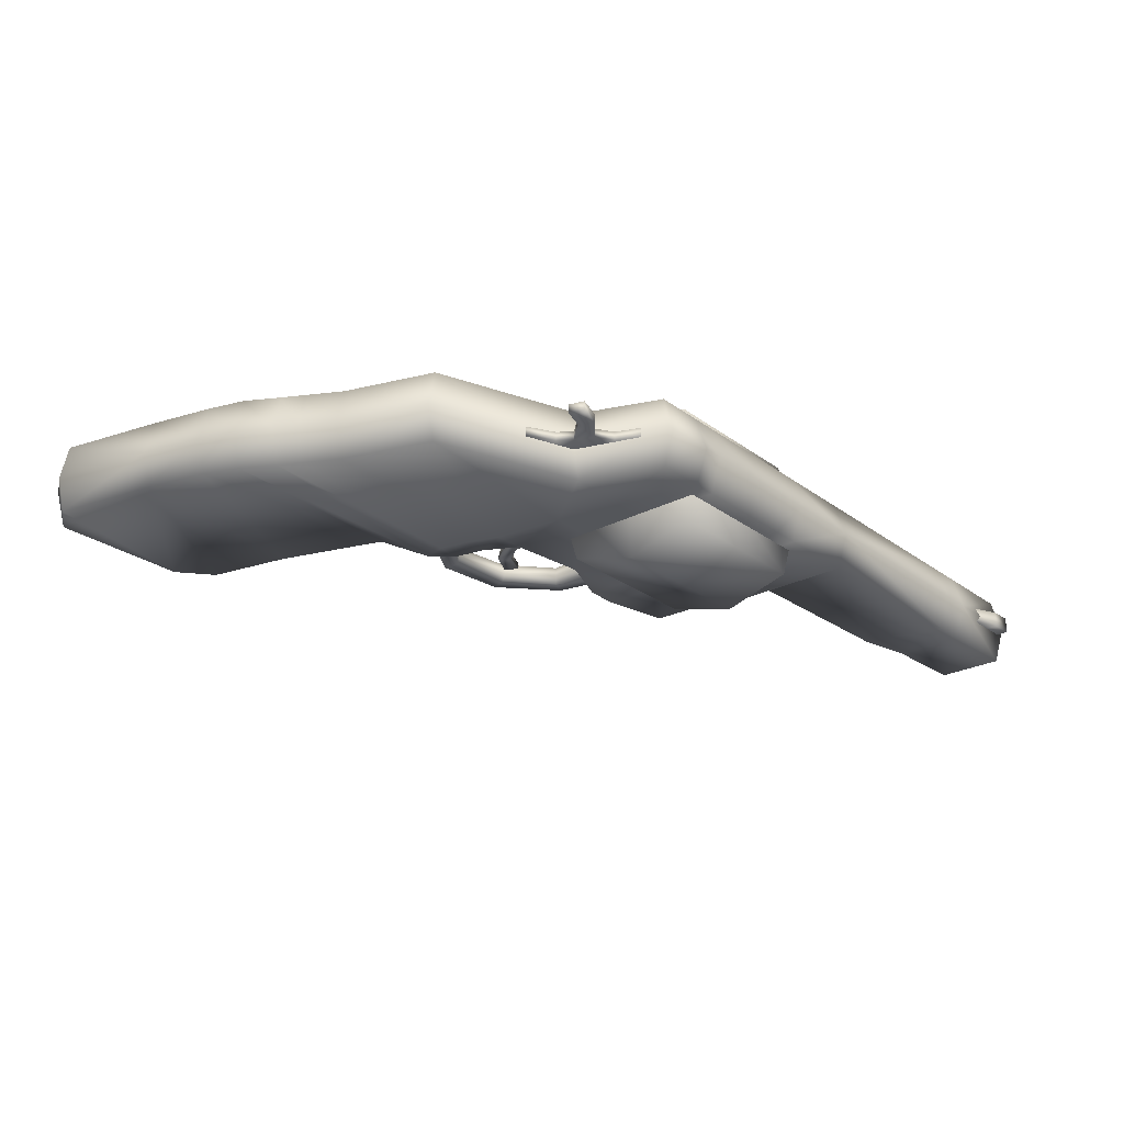
<metadata>
{"format":"obj","ext":"obj","renderer":"f3d","projection":"perspective","resolution":1024,"background":"white","views":[{"elev":-25.1,"azim":130.1,"up":"+Z"}]}
</metadata>
<code>
g  メッシュ
v -0.3475 0.08399 0.02601
v -0.3475 0.1355 0.02601
v -0.4118 0.1355 0.02601
v -0.4118 0.08613 0.02601
v -0.3239 0.059 0
v -0.1765 0.0557 0
v -0.1732 0.06242 0.01807
v -0.3239 0.06572 0.01807
v -0.3475 0.1436 0
v -0.4118 0.1436 0
v -0.3239 0.1436 0
v -0.3239 0.1355 0.02601
v -0.4118 0.07941 0
v -0.3475 0.07727 0
v -0.1732 0.1355 0.02601
v -0.1732 0.1436 0
v 0.003955 0.1355 0.02601
v 0.01512 0.07303 0.02601
v 0.0617 0.078 0.02601
v 0.03962 0.1355 0.02601
v 0.06743 0.078 0
v 0.04535 0.1436 0
v 0.002365 0.1436 0
v 0.2067 -0.04789 0
v 0.201 -0.04789 0.02601
v 0.2095 -0.06301 0.02601
v 0.2152 -0.06301 0
v 0.1719 0.04045 0
v 0.1661 0.04045 0.02601
v 0.1878 -0.02403 0.02601
v 0.1935 -0.02403 0
v -0.1134 0.0186 0.02601
v -0.1628 0.01422 0.02601
v -0.1617 -0.02403 0.02601
v -0.1126 -0.03367 0.02601
v -0.1144 0.06033 0.02601
v -0.1732 0.05247 0.02601
v -0.09183 0.06227 0.02601
v -0.09075 0.01988 0.02601
v -0.08947 -0.0333 0.02601
v -0.1131 0.1355 0.02601
v -0.1131 0.1436 0
v 0.02368 0.0273 0.02601
v 0.000906 0.02628 0.02601
v 0.008169 -0.02251 0.02601
v 0.03013 -0.02327 0.02601
v -0.006619 0.07136 0.02601
v -0.05941 0.1436 0
v -0.05941 0.1355 0.02601
v -0.01323 0.1355 0.02601
v -0.01323 0.1436 0
v -0.05339 0.06621 0.02601
v -0.09283 0.1355 0.02601
v -0.09283 0.1436 0
v -0.0491 0.02268 0.02601
v -0.04871 -0.01671 0.02601
v 0.0391 -0.04713 0.02601
v 0.02108 -0.04637 0.02601
v 0.02601 -0.07024 0.02601
v 0.04295 -0.06782 0.02601
v 0.2228 -0.08625 0.02601
v 0.2285 -0.08625 0
v 0.0405 -0.08473 0.02601
v 0.2428 -0.1566 0.02514
v 0.1038 -0.1702 0.02514
v 0.1175 -0.2301 0.02548
v 0.1419 -0.2489 0.02601
v 0.2428 -0.25 0.02601
v 0.2579 -0.2314 0.02556
v 0.2486 -0.1566 0
v 0.2637 -0.2314 0
v 0.07816 -0.09455 0.02514
v 0.2319 -0.1118 0.02514
v 0.2376 -0.1118 0
v -0.1765 0.05247 0
v 0.1388 -0.2519 0
v 0.1144 -0.2301 0
v 0.2486 -0.253 0
v -0.1126 -0.03637 0
v -0.08947 -0.036 0
v 0.07505 -0.09455 0
v 0.1007 -0.1702 0
v 0.0405 -0.08473 0
v 0.008169 -0.02521 0
v 0.02108 -0.04637 0
v 0.02601 -0.07024 0
v -0.04871 -0.01941 0
v -0.165 -0.02673 0
v -0.1662 0.01422 0
v -0.005547 0.06982 0.05762
v -0.005547 0.1193 0.04365
v -0.1232 0.1193 0.04365
v -0.1232 0.06982 0.05762
v -0.1232 0.007244 0
v -0.005547 0.007244 0
v -0.005547 0.0203 0.04365
v -0.1232 0.0203 0.04365
v -0.005547 0.1324 0
v -0.1232 0.1324 0
v -0.08922 -0.06945 0
v -0.09094 -0.07179 0.006931
v -0.05972 -0.0992 0.006931
v -0.05972 -0.09685 0
v -0.01394 -0.1026 0
v -0.01394 -0.1049 0.006931
v 0.02301 -0.07862 0.006931
v 0.02301 -0.07628 0
v -0.1027 -0.07653 0.006931
v -0.06475 -0.1118 0.006931
v -0.08947 -0.02855 0.006931
v -0.1126 -0.02892 0.006931
v -0.08775 -0.02855 0
v -0.01274 -0.1169 0.006931
v 0.03236 -0.08994 0.006931
v 0.03998 -0.06111 0.006931
v 0.05448 -0.07561 0.006931
v 0.03617 -0.06111 0
v 0.03236 -0.09185 0
v 0.05448 -0.07823 0
v -0.06475 -0.1137 0
v -0.01274 -0.1188 0
v -0.1145 -0.02892 0
v -0.1046 -0.07844 0
v -0.005547 0.06982 0
v -0.1232 0.06982 0
v -0.3885 0.1314 0.005972
v -0.3637 0.1314 0.005972
v -0.3637 0.138 0.005972
v -0.3892 0.1502 0.005972
v -0.4079 0.1314 0.005972
v -0.4056 0.1508 0.005972
v -0.3475 0.08399 -0.02601
v -0.4118 0.08613 -0.02601
v -0.4118 0.1355 -0.02601
v -0.3475 0.1355 -0.02601
v -0.3239 0.06572 -0.01807
v -0.1732 0.06242 -0.01807
v -0.3239 0.1355 -0.02601
v -0.1732 0.1355 -0.02601
v 0.003955 0.1355 -0.02601
v 0.03962 0.1355 -0.02601
v 0.0617 0.078 -0.02601
v 0.01512 0.07303 -0.02601
v 0.2095 -0.06301 -0.02601
v 0.201 -0.04789 -0.02601
v 0.1878 -0.02403 -0.02601
v 0.1661 0.04045 -0.02601
v -0.1134 0.0186 -0.02601
v -0.1126 -0.03367 -0.02601
v -0.1617 -0.02403 -0.02601
v -0.1628 0.01422 -0.02601
v -0.1144 0.06033 -0.02601
v -0.1732 0.05247 -0.02601
v -0.09183 0.06227 -0.02601
v -0.09075 0.01988 -0.02601
v -0.08947 -0.0333 -0.02601
v -0.1131 0.1355 -0.02601
v 0.02368 0.0273 -0.02601
v 0.03013 -0.02327 -0.02601
v 0.008169 -0.02251 -0.02601
v 0.000906 0.02628 -0.02601
v -0.006619 0.07136 -0.02601
v -0.01323 0.1355 -0.02601
v -0.05941 0.1355 -0.02601
v -0.05339 0.06621 -0.02601
v -0.09283 0.1355 -0.02601
v -0.04871 -0.01671 -0.02601
v -0.0491 0.02268 -0.02601
v 0.0391 -0.04713 -0.02601
v 0.04295 -0.06782 -0.02601
v 0.02601 -0.07024 -0.02601
v 0.02108 -0.04637 -0.02601
v 0.2228 -0.08625 -0.02601
v 0.0405 -0.08473 -0.02601
v 0.2428 -0.1566 -0.02514
v 0.2579 -0.2314 -0.02556
v 0.2428 -0.25 -0.02601
v 0.1419 -0.2489 -0.02601
v 0.1175 -0.2301 -0.02548
v 0.1038 -0.1702 -0.02514
v 0.2319 -0.1118 -0.02514
v 0.07816 -0.09455 -0.02514
v -0.005547 0.06982 -0.05762
v -0.1232 0.06982 -0.05762
v -0.1232 0.1193 -0.04365
v -0.005547 0.1193 -0.04365
v -0.1232 0.0203 -0.04365
v -0.005547 0.0203 -0.04365
v -0.05972 -0.0992 -0.006931
v -0.09094 -0.07179 -0.006931
v 0.02301 -0.07862 -0.006931
v -0.01394 -0.1049 -0.006931
v -0.06475 -0.1118 -0.006931
v -0.1027 -0.07653 -0.006931
v -0.08947 -0.02855 -0.006931
v -0.1126 -0.02892 -0.006931
v 0.03236 -0.08994 -0.006931
v -0.01274 -0.1169 -0.006931
v 0.03998 -0.06111 -0.006931
v 0.05448 -0.07561 -0.006931
v -0.3885 0.1314 -0.005972
v -0.3892 0.1502 -0.005972
v -0.3637 0.138 -0.005972
v -0.3637 0.1314 -0.005972
v -0.4079 0.1314 -0.005972
v -0.4056 0.1508 -0.005972
v 0.06388 0.07129 0.00222
v 0.07437 0.05863 0.00222
v 0.08422 0.07684 0.00222
v 0.0772 0.08684 0.00222
v 0.08487 0.04597 0.00222
v 0.1032 0.06652 0.00222
v 0.05888 0.1076 0.00222
v 0.05182 0.1244 0.00222
v 0.02512 0.118 0.00222
v 0.04243 0.09716 0.00222
v 0.07111 0.09987 0.00222
v 0.05041 0.08753 0.00222
v 0.09114 0.1022 0.00222
v 0.08689 0.1129 0.00222
v 0.1076 0.1077 0.00222
v 0.1045 0.1187 0.00222
v 0.06388 0.07129 -0.004302
v 0.0772 0.08684 -0.004302
v 0.08422 0.07684 -0.004302
v 0.07437 0.05863 -0.004302
v 0.1032 0.06652 -0.004302
v 0.08487 0.04597 -0.004302
v 0.05888 0.1076 -0.004302
v 0.04243 0.09716 -0.004302
v 0.02512 0.118 -0.004302
v 0.05182 0.1244 -0.004302
v 0.07111 0.09987 -0.004302
v 0.05041 0.08753 -0.004302
v 0.08689 0.1129 -0.004302
v 0.09114 0.1022 -0.004302
v 0.1045 0.1187 -0.004302
v 0.1076 0.1077 -0.004302
v -0.4079 0.1314 0
v -0.02319 -0.06555 0.002659
v -0.02319 -0.06555 -0.002659
v -0.01581 -0.04251 -0.002659
v -0.01581 -0.04251 0.002659
v 0.001992 -0.03735 -0.002659
v 0.001992 -0.03735 0.002659
v 0.01898 -0.0191 -0.002659
v 0.01898 -0.0191 0.002659
v -0.03538 -0.08189 0.002659
v -0.03538 -0.08189 -0.002659
v -0.03572 -0.01252 0.002659
v -0.03572 -0.01252 -0.002659
v -0.03394 -0.02611 -0.002659
v -0.03394 -0.02611 0.002659
v -0.02938 -0.04027 -0.002659
v -0.02938 -0.04027 0.002659
v -0.03068 -0.06031 0.002659
v -0.03068 -0.06031 -0.002659
v -0.04138 -0.0745 -0.002659
v -0.04138 -0.0745 0.002659
v -0.05708 -0.08145 0.002659
v -0.05708 -0.08145 -0.002659
v -0.05259 -0.09099 -0.002659
v -0.05259 -0.09099 0.002659
f 1 2 3
f 1 3 4
f 5 6 8
f 6 7 8
f 9 10 3
f 9 3 2
f 11 9 2
f 11 2 12
f 13 14 1
f 13 1 4
f 8 12 1
f 12 2 1
f 7 15 8
f 15 12 8
f 16 11 12
f 16 12 15
f 14 5 8
f 14 8 1
f 17 18 20
f 18 19 20
f 21 22 20
f 21 20 19
f 23 17 22
f 17 20 22
f 24 25 26
f 24 26 27
f 28 29 30
f 28 30 31
f 32 33 35
f 33 34 35
f 36 37 33
f 36 33 32
f 21 19 29
f 21 29 28
f 38 36 39
f 36 32 39
f 39 32 40
f 32 35 40
f 16 15 41
f 16 41 42
f 15 37 36
f 15 36 41
f 43 44 45
f 43 45 46
f 18 47 44
f 18 44 43
f 48 49 50
f 48 50 51
f 49 52 47
f 49 47 50
f 53 38 52
f 53 52 49
f 54 53 49
f 54 49 48
f 44 55 45
f 55 56 45
f 47 52 44
f 52 55 44
f 42 41 53
f 42 53 54
f 41 36 38
f 41 38 53
f 55 39 56
f 39 40 56
f 52 38 55
f 38 39 55
f 57 58 59
f 57 59 60
f 27 26 61
f 27 61 62
f 60 59 63
f 26 60 61
f 60 63 61
f 25 57 60
f 25 60 26
f 19 18 43
f 19 43 29
f 29 43 46
f 29 46 30
f 51 50 17
f 51 17 23
f 50 47 17
f 47 18 17
f 30 46 57
f 30 57 25
f 46 45 58
f 46 58 57
f 31 30 25
f 31 25 24
f 64 65 66
f 64 68 69
f 64 67 68
f 64 66 67
f 70 64 69
f 70 69 71
f 61 63 72
f 61 72 73
f 62 61 73
f 62 73 74
f 73 72 65
f 73 65 64
f 74 73 64
f 74 64 70
f 6 75 7
f 75 37 7
f 7 37 15
f 76 67 66
f 76 66 77
f 67 76 78
f 67 78 68
f 68 78 69
f 78 71 69
f 35 79 80
f 35 80 40
f 72 81 82
f 72 82 65
f 63 83 72
f 83 81 72
f 65 82 77
f 65 77 66
f 45 84 58
f 84 85 58
f 59 86 83
f 59 83 63
f 58 85 86
f 58 86 59
f 40 80 87
f 40 87 56
f 56 87 45
f 87 84 45
f 34 88 79
f 34 79 35
f 37 75 89
f 37 89 33
f 33 89 88
f 33 88 34
f 90 91 92
f 90 92 93
f 94 95 96
f 94 96 97
f 98 99 92
f 98 92 91
f 96 90 93
f 96 93 97
f 100 101 103
f 101 102 103
f 104 105 106
f 104 106 107
f 101 108 109
f 101 109 102
f 110 111 108
f 110 108 101
f 112 110 100
f 110 101 100
f 105 113 114
f 105 114 106
f 102 109 113
f 102 113 105
f 103 102 104
f 102 105 104
f 115 106 116
f 106 114 116
f 117 107 115
f 107 106 115
f 118 119 114
f 119 116 114
f 109 120 113
f 120 121 113
f 113 121 118
f 113 118 114
f 111 122 123
f 111 123 108
f 108 123 120
f 108 120 109
f 4 3 13
f 3 10 13
f 124 98 91
f 124 91 90
f 95 124 90
f 95 90 96
f 97 93 125
f 97 125 94
f 93 92 125
f 92 99 125
f 126 127 128
f 126 128 129
f 130 126 129
f 130 129 131
f 132 133 135
f 133 134 135
f 5 136 137
f 5 137 6
f 9 135 134
f 9 134 10
f 11 138 135
f 11 135 9
f 13 133 132
f 13 132 14
f 136 132 138
f 132 135 138
f 137 136 139
f 136 138 139
f 16 139 138
f 16 138 11
f 14 132 136
f 14 136 5
f 140 141 143
f 141 142 143
f 21 142 22
f 142 141 22
f 23 22 141
f 23 141 140
f 24 27 144
f 24 144 145
f 28 31 146
f 28 146 147
f 148 149 150
f 148 150 151
f 152 148 153
f 148 151 153
f 21 28 147
f 21 147 142
f 154 155 152
f 155 148 152
f 155 156 149
f 155 149 148
f 16 42 157
f 16 157 139
f 139 157 152
f 139 152 153
f 158 159 160
f 158 160 161
f 143 158 161
f 143 161 162
f 48 51 163
f 48 163 164
f 164 163 165
f 163 162 165
f 166 164 154
f 164 165 154
f 54 48 164
f 54 164 166
f 161 160 167
f 161 167 168
f 162 161 168
f 162 168 165
f 42 54 166
f 42 166 157
f 157 166 152
f 166 154 152
f 168 167 155
f 167 156 155
f 165 168 155
f 165 155 154
f 169 170 171
f 169 171 172
f 27 62 173
f 27 173 144
f 170 174 171
f 144 173 174
f 144 174 170
f 145 144 170
f 145 170 169
f 142 147 158
f 142 158 143
f 147 146 159
f 147 159 158
f 51 23 163
f 23 140 163
f 163 140 162
f 140 143 162
f 146 145 169
f 146 169 159
f 159 169 172
f 159 172 160
f 31 24 145
f 31 145 146
f 175 176 178
f 175 179 180
f 175 178 179
f 176 177 178
f 70 71 176
f 70 176 175
f 173 181 182
f 173 182 174
f 62 74 181
f 62 181 173
f 181 175 180
f 181 180 182
f 74 70 175
f 74 175 181
f 6 137 75
f 137 153 75
f 137 139 153
f 76 77 179
f 76 179 178
f 178 177 76
f 177 78 76
f 177 176 78
f 176 71 78
f 149 156 80
f 149 80 79
f 182 180 82
f 182 82 81
f 174 182 81
f 174 81 83
f 180 179 77
f 180 77 82
f 160 172 84
f 172 85 84
f 171 174 83
f 171 83 86
f 172 171 86
f 172 86 85
f 156 167 87
f 156 87 80
f 167 160 87
f 160 84 87
f 150 149 88
f 149 79 88
f 153 151 89
f 153 89 75
f 151 150 89
f 150 88 89
f 183 184 185
f 183 185 186
f 94 187 188
f 94 188 95
f 98 186 185
f 98 185 99
f 188 187 184
f 188 184 183
f 100 103 190
f 103 189 190
f 104 107 191
f 104 191 192
f 190 189 194
f 189 193 194
f 195 190 196
f 190 194 196
f 112 100 195
f 100 190 195
f 192 191 198
f 191 197 198
f 189 192 193
f 192 198 193
f 103 104 189
f 104 192 189
f 199 200 197
f 199 197 191
f 117 199 191
f 117 191 107
f 118 197 119
f 197 200 119
f 193 198 120
f 198 121 120
f 198 197 118
f 198 118 121
f 196 194 122
f 194 123 122
f 194 193 123
f 193 120 123
f 133 13 10
f 133 10 134
f 124 183 186
f 124 186 98
f 95 188 124
f 188 183 124
f 187 94 125
f 187 125 184
f 184 125 99
f 184 99 185
f 201 202 203
f 201 203 204
f 205 206 201
f 206 202 201
f 207 208 209
f 207 209 210
f 208 211 212
f 208 212 209
f 213 214 216
f 214 215 216
f 217 213 218
f 213 216 218
f 217 210 219
f 217 219 220
f 217 218 207
f 217 207 210
f 220 219 222
f 219 221 222
f 223 224 225
f 223 225 226
f 226 225 227
f 226 227 228
f 229 230 232
f 230 231 232
f 233 234 229
f 234 230 229
f 233 235 236
f 233 236 224
f 233 224 234
f 224 223 234
f 235 237 238
f 235 238 236
f 220 235 233
f 220 233 217
f 214 232 231
f 214 231 215
f 210 224 236
f 210 236 219
f 217 233 229
f 217 229 213
f 219 236 238
f 219 238 221
f 209 225 224
f 209 224 210
f 213 229 232
f 213 232 214
f 212 227 225
f 212 225 209
f 222 237 235
f 222 235 220
f 221 238 237
f 221 237 222
f 211 228 227
f 211 227 212
f 239 130 131
f 239 206 205
f 239 131 206
f 128 203 202
f 128 202 129
f 129 202 206
f 129 206 131
v -0.3475 0.08399 0.02601
v -0.3475 0.1355 0.02601
v -0.4118 0.1355 0.02601
v -0.4118 0.08613 0.02601
v -0.3239 0.059 0
v -0.1765 0.0557 0
v -0.1732 0.06242 0.01807
v -0.3239 0.06572 0.01807
v -0.3475 0.1436 0
v -0.4118 0.1436 0
v -0.3239 0.1436 0
v -0.3239 0.1355 0.02601
v -0.4118 0.07941 0
v -0.3475 0.07727 0
v -0.1732 0.1355 0.02601
v -0.1732 0.1436 0
v 0.003955 0.1355 0.02601
v 0.01512 0.07303 0.02601
v 0.0617 0.078 0.02601
v 0.03962 0.1355 0.02601
v 0.06743 0.078 0
v 0.04535 0.1436 0
v 0.002365 0.1436 0
v 0.2067 -0.04789 0
v 0.201 -0.04789 0.02601
v 0.2095 -0.06301 0.02601
v 0.2152 -0.06301 0
v 0.1719 0.04045 0
v 0.1661 0.04045 0.02601
v 0.1878 -0.02403 0.02601
v 0.1935 -0.02403 0
v -0.1134 0.0186 0.02601
v -0.1628 0.01422 0.02601
v -0.1617 -0.02403 0.02601
v -0.1126 -0.03367 0.02601
v -0.1144 0.06033 0.02601
v -0.1732 0.05247 0.02601
v -0.09183 0.06227 0.02601
v -0.09075 0.01988 0.02601
v -0.08947 -0.0333 0.02601
v -0.1131 0.1355 0.02601
v -0.1131 0.1436 0
v 0.02368 0.0273 0.02601
v 0.000906 0.02628 0.02601
v 0.008169 -0.02251 0.02601
v 0.03013 -0.02327 0.02601
v -0.006619 0.07136 0.02601
v -0.05941 0.1436 0
v -0.05941 0.1355 0.02601
v -0.01323 0.1355 0.02601
v -0.01323 0.1436 0
v -0.05339 0.06621 0.02601
v -0.09283 0.1355 0.02601
v -0.09283 0.1436 0
v -0.0491 0.02268 0.02601
v -0.04871 -0.01671 0.02601
v 0.0391 -0.04713 0.02601
v 0.02108 -0.04637 0.02601
v 0.02601 -0.07024 0.02601
v 0.04295 -0.06782 0.02601
v 0.2228 -0.08625 0.02601
v 0.2285 -0.08625 0
v 0.0405 -0.08473 0.02601
v 0.2428 -0.1566 0.02514
v 0.1038 -0.1702 0.02514
v 0.1175 -0.2301 0.02548
v 0.1419 -0.2489 0.02601
v 0.2428 -0.25 0.02601
v 0.2579 -0.2314 0.02556
v 0.2486 -0.1566 0
v 0.2637 -0.2314 0
v 0.07816 -0.09455 0.02514
v 0.2319 -0.1118 0.02514
v 0.2376 -0.1118 0
v -0.1765 0.05247 0
v 0.1388 -0.2519 0
v 0.1144 -0.2301 0
v 0.2486 -0.253 0
v -0.1126 -0.03637 0
v -0.08947 -0.036 0
v 0.07505 -0.09455 0
v 0.1007 -0.1702 0
v 0.0405 -0.08473 0
v 0.008169 -0.02521 0
v 0.02108 -0.04637 0
v 0.02601 -0.07024 0
v -0.04871 -0.01941 0
v -0.165 -0.02673 0
v -0.1662 0.01422 0
v -0.005547 0.06982 0.05762
v -0.005547 0.1193 0.04365
v -0.1232 0.1193 0.04365
v -0.1232 0.06982 0.05762
v -0.1232 0.007244 0
v -0.005547 0.007244 0
v -0.005547 0.0203 0.04365
v -0.1232 0.0203 0.04365
v -0.005547 0.1324 0
v -0.1232 0.1324 0
v -0.08922 -0.06945 0
v -0.09094 -0.07179 0.006931
v -0.05972 -0.0992 0.006931
v -0.05972 -0.09685 0
v -0.01394 -0.1026 0
v -0.01394 -0.1049 0.006931
v 0.02301 -0.07862 0.006931
v 0.02301 -0.07628 0
v -0.1027 -0.07653 0.006931
v -0.06475 -0.1118 0.006931
v -0.08947 -0.02855 0.006931
v -0.1126 -0.02892 0.006931
v -0.08775 -0.02855 0
v -0.01274 -0.1169 0.006931
v 0.03236 -0.08994 0.006931
v 0.03998 -0.06111 0.006931
v 0.05448 -0.07561 0.006931
v 0.03617 -0.06111 0
v 0.03236 -0.09185 0
v 0.05448 -0.07823 0
v -0.06475 -0.1137 0
v -0.01274 -0.1188 0
v -0.1145 -0.02892 0
v -0.1046 -0.07844 0
v -0.005547 0.06982 0
v -0.1232 0.06982 0
v -0.3885 0.1314 0.005972
v -0.3637 0.1314 0.005972
v -0.3637 0.138 0.005972
v -0.3892 0.1502 0.005972
v -0.4079 0.1314 0.005972
v -0.4056 0.1508 0.005972
v -0.3475 0.08399 -0.02601
v -0.4118 0.08613 -0.02601
v -0.4118 0.1355 -0.02601
v -0.3475 0.1355 -0.02601
v -0.3239 0.06572 -0.01807
v -0.1732 0.06242 -0.01807
v -0.3239 0.1355 -0.02601
v -0.1732 0.1355 -0.02601
v 0.003955 0.1355 -0.02601
v 0.03962 0.1355 -0.02601
v 0.0617 0.078 -0.02601
v 0.01512 0.07303 -0.02601
v 0.2095 -0.06301 -0.02601
v 0.201 -0.04789 -0.02601
v 0.1878 -0.02403 -0.02601
v 0.1661 0.04045 -0.02601
v -0.1134 0.0186 -0.02601
v -0.1126 -0.03367 -0.02601
v -0.1617 -0.02403 -0.02601
v -0.1628 0.01422 -0.02601
v -0.1144 0.06033 -0.02601
v -0.1732 0.05247 -0.02601
v -0.09183 0.06227 -0.02601
v -0.09075 0.01988 -0.02601
v -0.08947 -0.0333 -0.02601
v -0.1131 0.1355 -0.02601
v 0.02368 0.0273 -0.02601
v 0.03013 -0.02327 -0.02601
v 0.008169 -0.02251 -0.02601
v 0.000906 0.02628 -0.02601
v -0.006619 0.07136 -0.02601
v -0.01323 0.1355 -0.02601
v -0.05941 0.1355 -0.02601
v -0.05339 0.06621 -0.02601
v -0.09283 0.1355 -0.02601
v -0.04871 -0.01671 -0.02601
v -0.0491 0.02268 -0.02601
v 0.0391 -0.04713 -0.02601
v 0.04295 -0.06782 -0.02601
v 0.02601 -0.07024 -0.02601
v 0.02108 -0.04637 -0.02601
v 0.2228 -0.08625 -0.02601
v 0.0405 -0.08473 -0.02601
v 0.2428 -0.1566 -0.02514
v 0.2579 -0.2314 -0.02556
v 0.2428 -0.25 -0.02601
v 0.1419 -0.2489 -0.02601
v 0.1175 -0.2301 -0.02548
v 0.1038 -0.1702 -0.02514
v 0.2319 -0.1118 -0.02514
v 0.07816 -0.09455 -0.02514
v -0.005547 0.06982 -0.05762
v -0.1232 0.06982 -0.05762
v -0.1232 0.1193 -0.04365
v -0.005547 0.1193 -0.04365
v -0.1232 0.0203 -0.04365
v -0.005547 0.0203 -0.04365
v -0.05972 -0.0992 -0.006931
v -0.09094 -0.07179 -0.006931
v 0.02301 -0.07862 -0.006931
v -0.01394 -0.1049 -0.006931
v -0.06475 -0.1118 -0.006931
v -0.1027 -0.07653 -0.006931
v -0.08947 -0.02855 -0.006931
v -0.1126 -0.02892 -0.006931
v 0.03236 -0.08994 -0.006931
v -0.01274 -0.1169 -0.006931
v 0.03998 -0.06111 -0.006931
v 0.05448 -0.07561 -0.006931
v -0.3885 0.1314 -0.005972
v -0.3892 0.1502 -0.005972
v -0.3637 0.138 -0.005972
v -0.3637 0.1314 -0.005972
v -0.4079 0.1314 -0.005972
v -0.4056 0.1508 -0.005972
v 0.06388 0.07129 0.00222
v 0.07437 0.05863 0.00222
v 0.08422 0.07684 0.00222
v 0.0772 0.08684 0.00222
v 0.08487 0.04597 0.00222
v 0.1032 0.06652 0.00222
v 0.05888 0.1076 0.00222
v 0.05182 0.1244 0.00222
v 0.02512 0.118 0.00222
v 0.04243 0.09716 0.00222
v 0.07111 0.09987 0.00222
v 0.05041 0.08753 0.00222
v 0.09114 0.1022 0.00222
v 0.08689 0.1129 0.00222
v 0.1076 0.1077 0.00222
v 0.1045 0.1187 0.00222
v 0.06388 0.07129 -0.004302
v 0.0772 0.08684 -0.004302
v 0.08422 0.07684 -0.004302
v 0.07437 0.05863 -0.004302
v 0.1032 0.06652 -0.004302
v 0.08487 0.04597 -0.004302
v 0.05888 0.1076 -0.004302
v 0.04243 0.09716 -0.004302
v 0.02512 0.118 -0.004302
v 0.05182 0.1244 -0.004302
v 0.07111 0.09987 -0.004302
v 0.05041 0.08753 -0.004302
v 0.08689 0.1129 -0.004302
v 0.09114 0.1022 -0.004302
v 0.1045 0.1187 -0.004302
v 0.1076 0.1077 -0.004302
v -0.4079 0.1314 0
v -0.02319 -0.06555 0.002659
v -0.02319 -0.06555 -0.002659
v -0.01581 -0.04251 -0.002659
v -0.01581 -0.04251 0.002659
v 0.001992 -0.03735 -0.002659
v 0.001992 -0.03735 0.002659
v 0.01898 -0.0191 -0.002659
v 0.01898 -0.0191 0.002659
v -0.03538 -0.08189 0.002659
v -0.03538 -0.08189 -0.002659
v -0.03572 -0.01252 0.002659
v -0.03572 -0.01252 -0.002659
v -0.03394 -0.02611 -0.002659
v -0.03394 -0.02611 0.002659
v -0.02938 -0.04027 -0.002659
v -0.02938 -0.04027 0.002659
v -0.03068 -0.06031 0.002659
v -0.03068 -0.06031 -0.002659
v -0.04138 -0.0745 -0.002659
v -0.04138 -0.0745 0.002659
v -0.05708 -0.08145 0.002659
v -0.05708 -0.08145 -0.002659
v -0.05259 -0.09099 -0.002659
v -0.05259 -0.09099 0.002659
f 503 504 505
f 503 505 506
f 506 505 507
f 506 507 508
f 508 507 509
f 508 509 510
f 511 512 504
f 511 504 503
f 513 514 515
f 513 515 516
f 516 515 517
f 516 517 518
f 519 503 506
f 519 506 518
f 519 520 521
f 519 521 522
f 518 517 520
f 518 520 519
f 523 524 525
f 523 525 526
f 526 525 512
f 526 512 511
f 518 506 516
f 506 508 516
f 523 526 511
f 523 511 522
f 516 508 513
f 508 510 513
f 522 511 503
f 522 503 519
f 520 517 505
f 520 505 504
f 517 515 507
f 517 507 505
f 524 521 525
f 521 512 525
f 515 514 509
f 515 509 507
f 521 520 512
f 520 504 512
f 522 521 524
f 522 524 523

</code>
